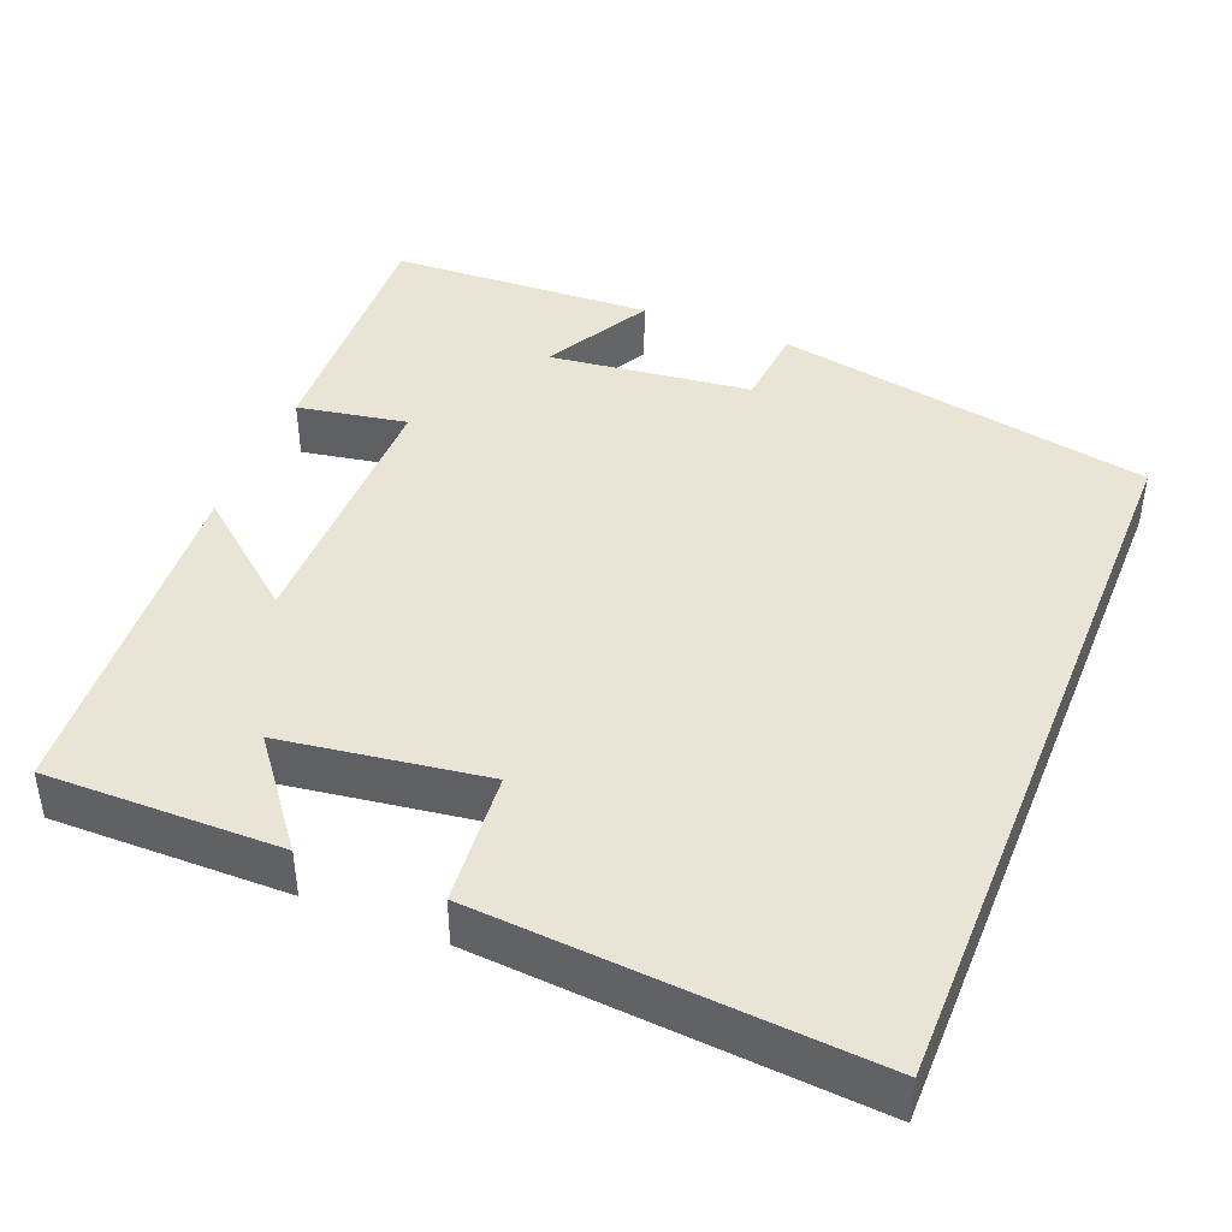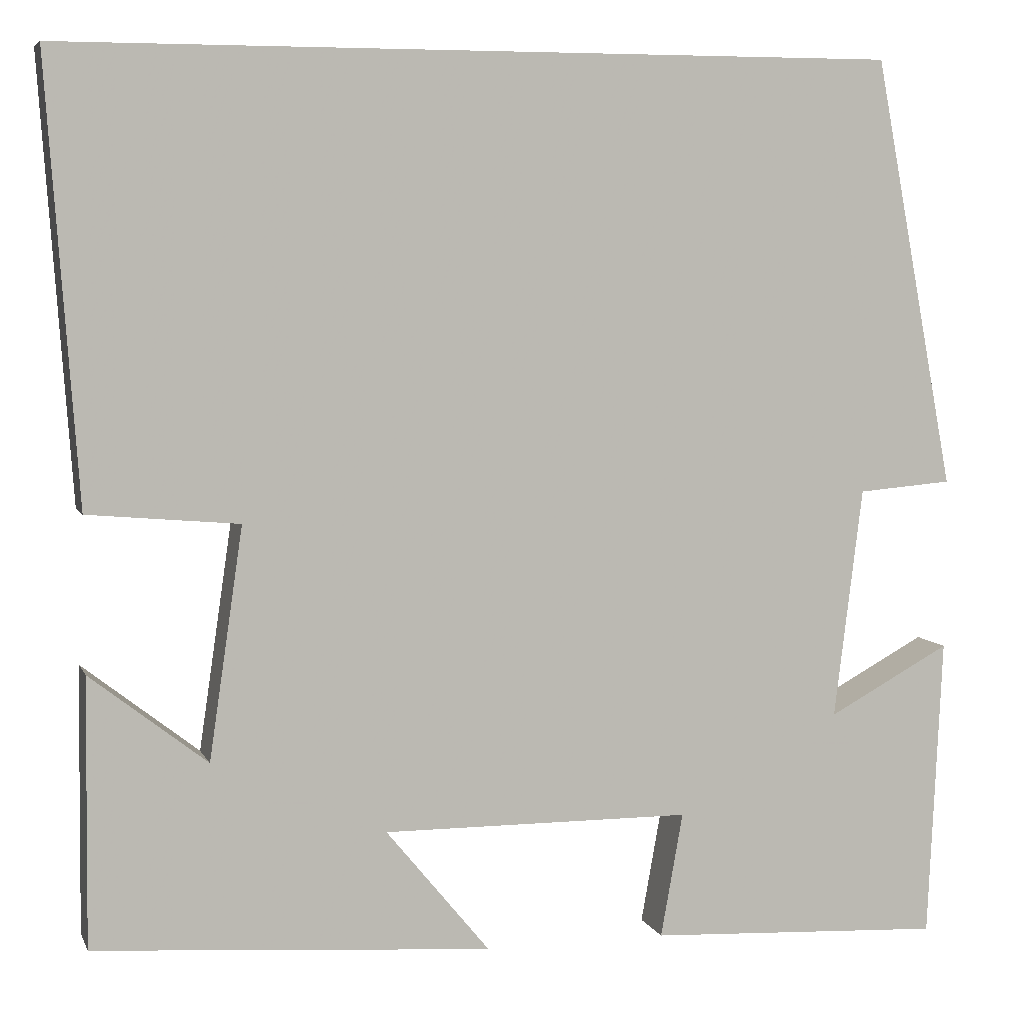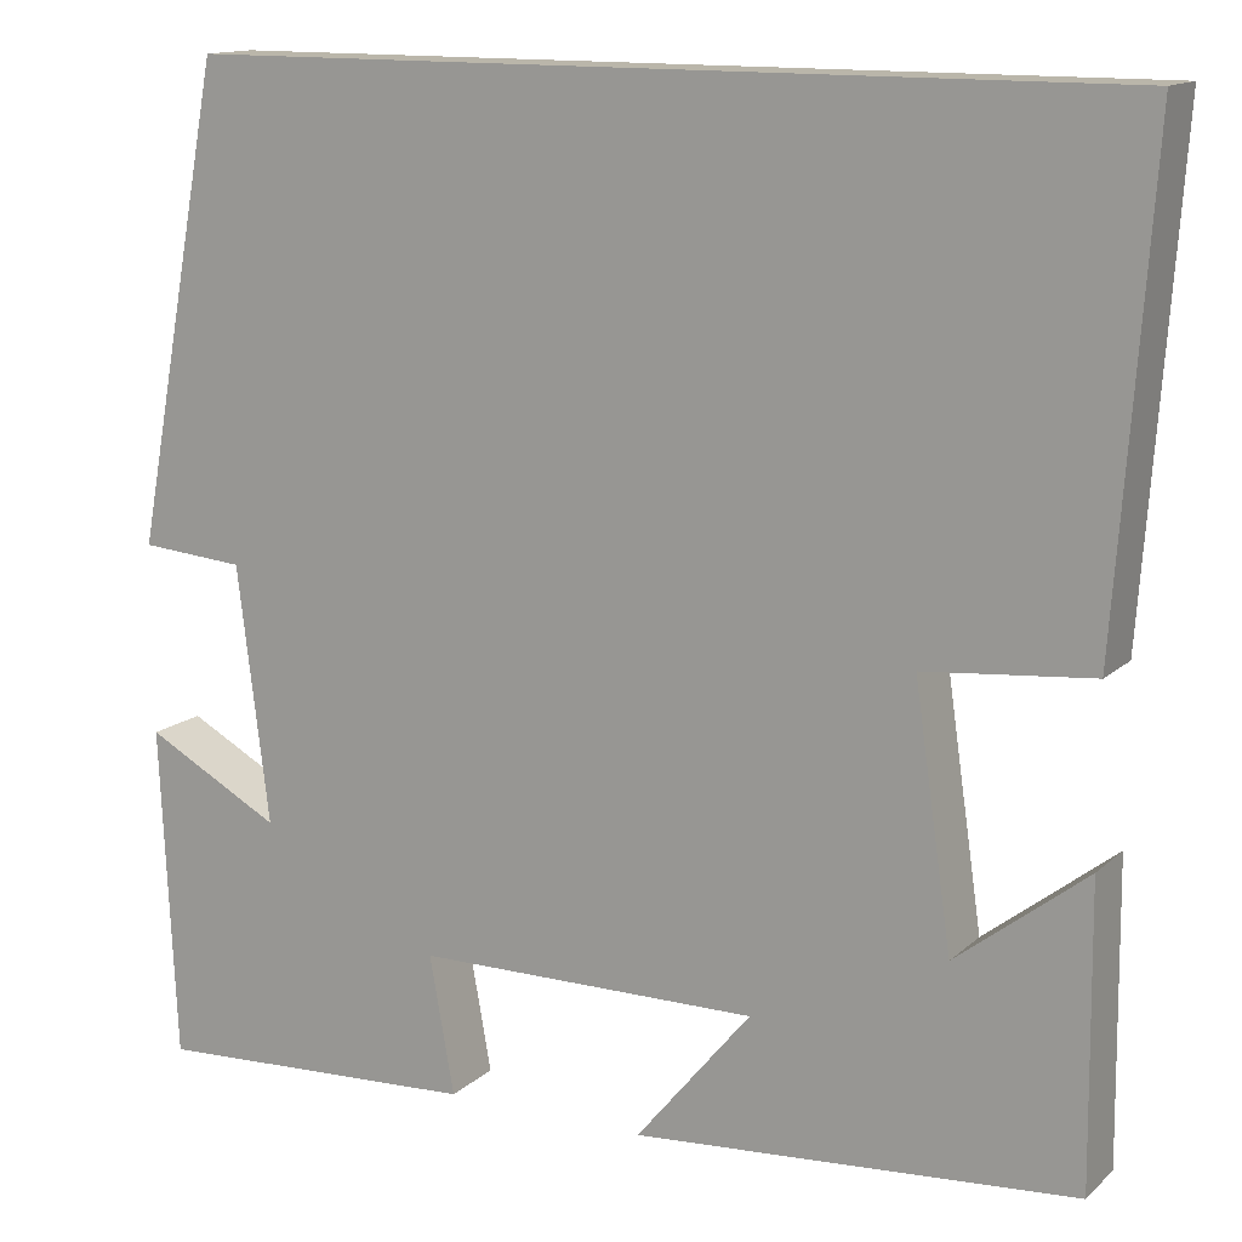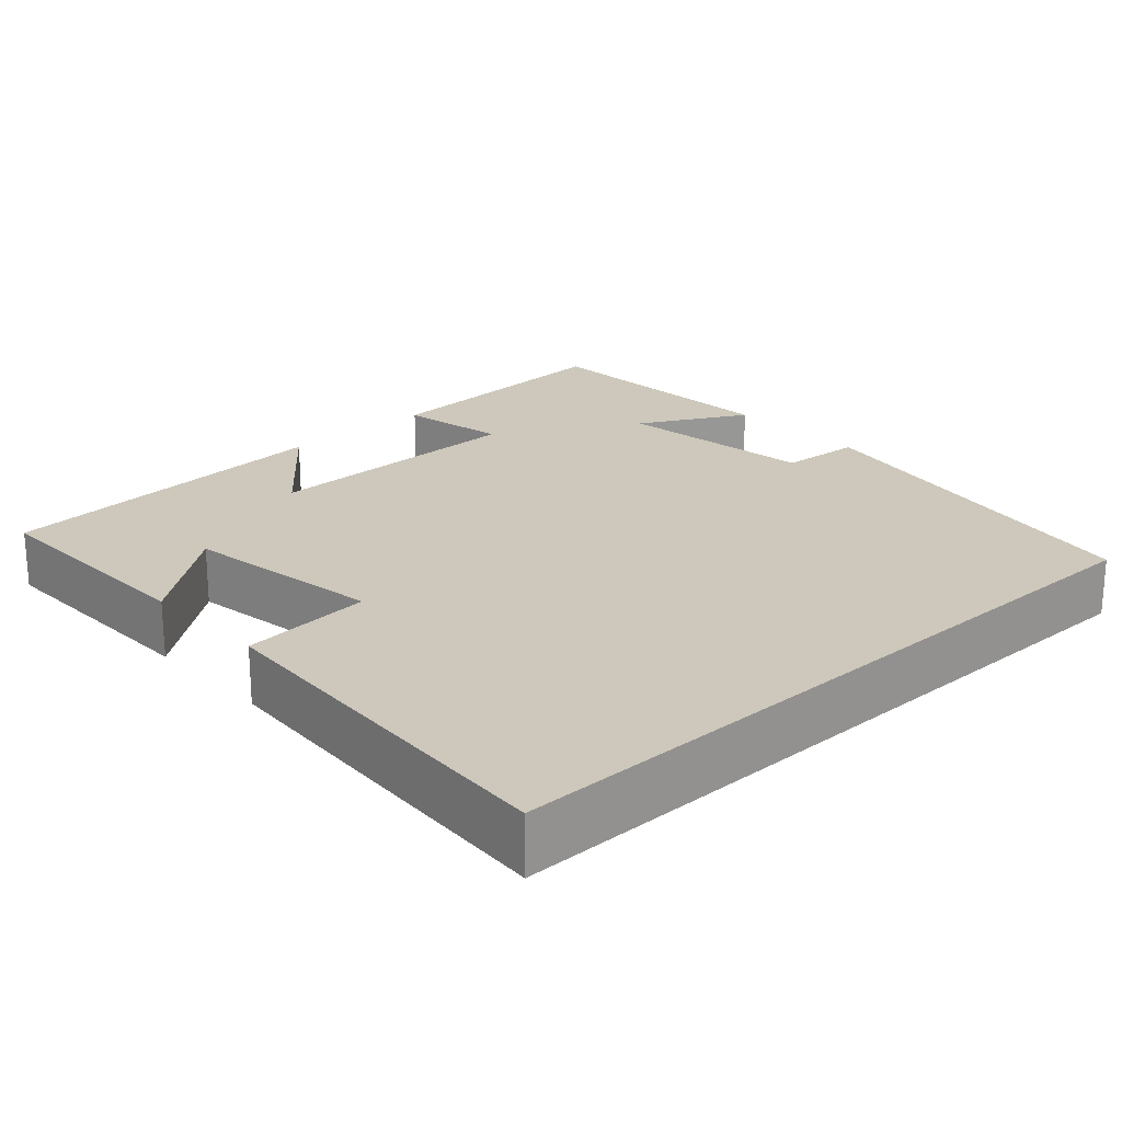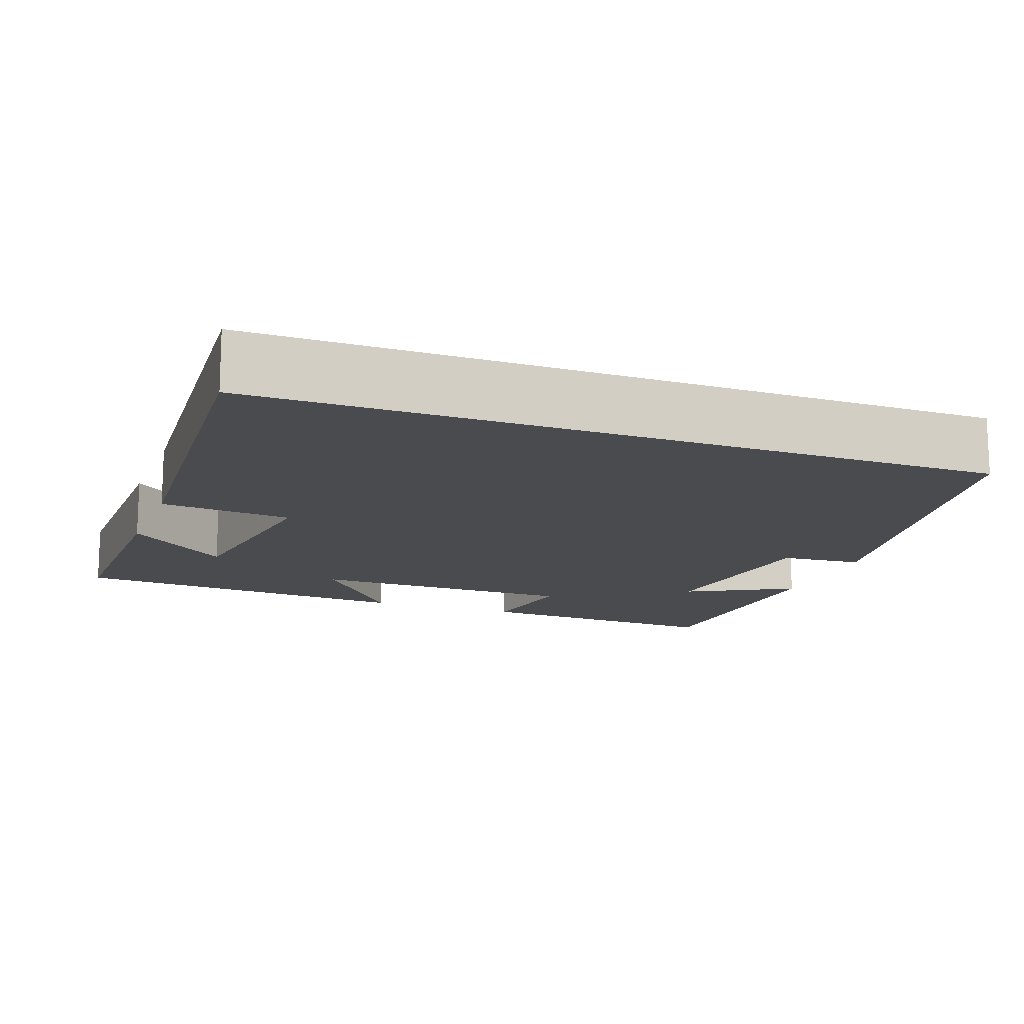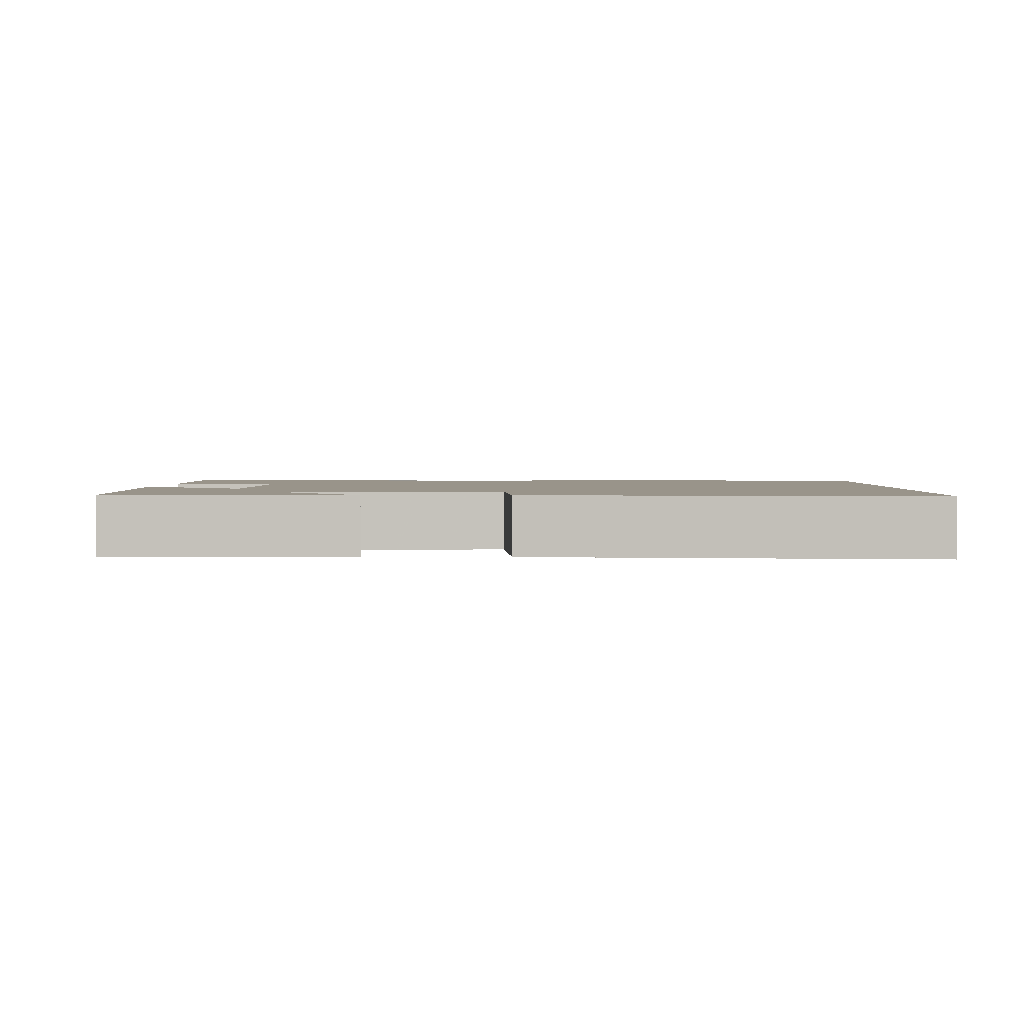
<metadata>
{"format":"obj","ext":"obj","renderer":"f3d","projection":"perspective","resolution":1024,"background":"white","views":[{"elev":42.6,"azim":-68.0,"up":"+Y"},{"elev":6.0,"azim":-15.8,"up":"+Z"},{"elev":13.8,"azim":-151.2,"up":"+Z"},{"elev":21.9,"azim":-42.8,"up":"+Y"},{"elev":-14.1,"azim":-20.4,"up":"+Y"},{"elev":1.9,"azim":-88.3,"up":"+Y"}]}
</metadata>
<code>
v -0.535 0.07 0.5
v 0.409 0.07 0.5
v 0.5 0.07 0.016
v 0.394 0.07 0.007
v 0.362 0.07 -0.253
v 0.5 0.07 -0.178
v 0.484 0.07 -0.517
v 0.151 0.07 -0.5
v 0.176 0.07 -0.36
v -0.172 0.07 -0.358
v -0.055 0.07 -0.5
v -0.503 0.07 -0.467
v -0.5 0.07 -0.166
v -0.368 0.07 -0.269
v -0.33 0.07 -0.009
v -0.5 0.07 0.006
v -0.535 0 0.5
v 0.409 0 0.5
v 0.5 0 0.016
v 0.394 0 0.007
v 0.362 0 -0.253
v 0.5 0 -0.178
v 0.484 0 -0.517
v 0.151 0 -0.5
v 0.176 0 -0.36
v -0.172 0 -0.358
v -0.055 0 -0.5
v -0.503 0 -0.467
v -0.5 0 -0.166
v -0.368 0 -0.269
v -0.33 0 -0.009
v -0.5 0 0.006
f 15 16 1 2
f 14 15 2
f 12 13 14
f 10 11 12 14
f 9 10 14 2
f 5 6 7 8
f 4 5 8 9
f 2 3 4
f 2 4 9
f 18 17 32 31
f 18 31 30
f 30 29 28
f 30 28 27 26
f 18 30 26 25
f 24 23 22 21
f 25 24 21 20
f 20 19 18
f 25 20 18
f 1 17 18 2
f 2 18 19 3
f 3 19 20 4
f 4 20 21 5
f 5 21 22 6
f 6 22 23 7
f 7 23 24 8
f 8 24 25 9
f 9 25 26 10
f 10 26 27 11
f 11 27 28 12
f 12 28 29 13
f 13 29 30 14
f 14 30 31 15
f 15 31 32 16
f 16 32 17 1

</code>
